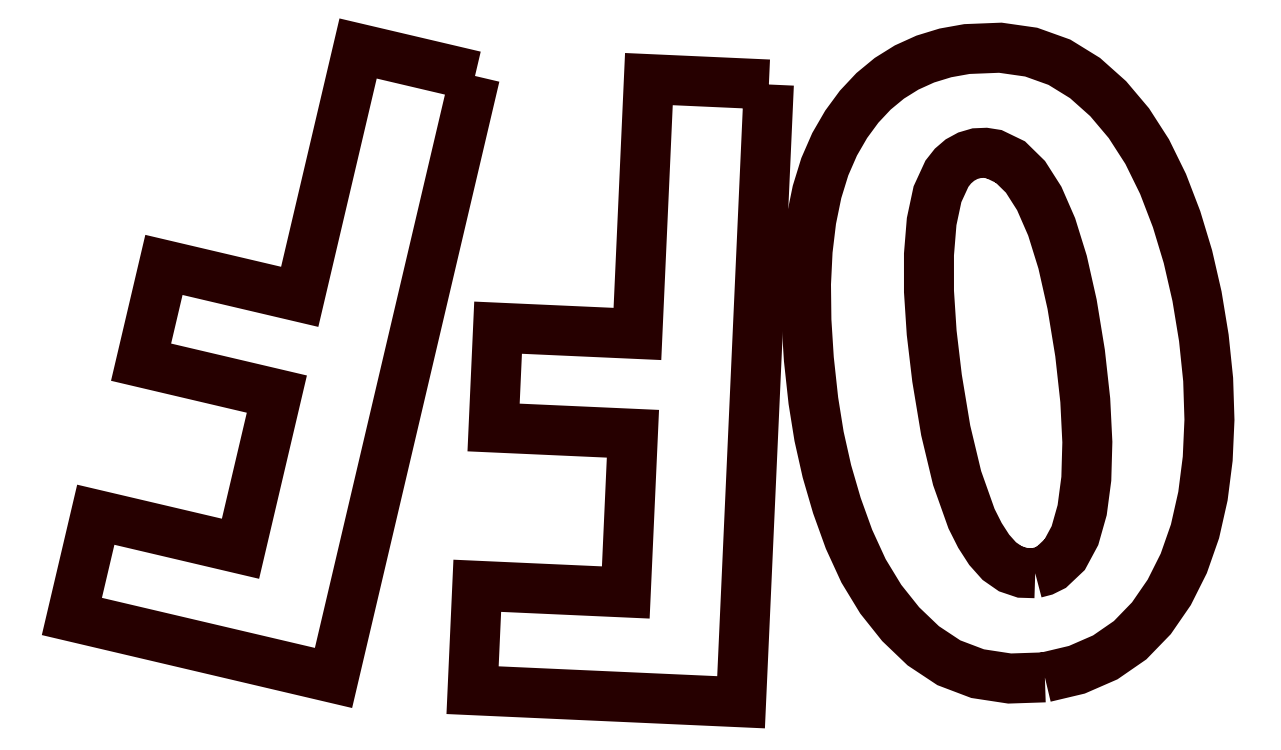
<metadata>
{"format":"dxf","ext":"dxf","renderer":"ezdxf+matplotlib","layout":"modelspace","background":"white","min_lineweight":24,"dpi":150}
</metadata>
<code>
0
SECTION
2
ENTITIES
0
POLYLINE
8
LAYER_1
66
     1
10
0
20
0
30
0
70
     1
0
VERTEX
8
LAYER_1
10
-35.42
20
120.5
30
0
0
VERTEX
8
LAYER_1
10
-35.28
20
120.5
30
0
0
VERTEX
8
LAYER_1
10
-35.15
20
120.6
30
0
0
VERTEX
8
LAYER_1
10
-35.05
20
120.6
30
0
0
VERTEX
8
LAYER_1
10
-34.95
20
120.7
30
0
0
VERTEX
8
LAYER_1
10
-34.87
20
120.9
30
0
0
VERTEX
8
LAYER_1
10
-34.81
20
121
30
0
0
VERTEX
8
LAYER_1
10
-34.76
20
121.1
30
0
0
VERTEX
8
LAYER_1
10
-34.73
20
121.3
30
0
0
VERTEX
8
LAYER_1
10
-34.71
20
121.4
30
0
0
VERTEX
8
LAYER_1
10
-34.7
20
121.6
30
0
0
VERTEX
8
LAYER_1
10
-34.7
20
121.8
30
0
0
VERTEX
8
LAYER_1
10
-34.72
20
122
30
0
0
VERTEX
8
LAYER_1
10
-34.75
20
122.1
30
0
0
VERTEX
8
LAYER_1
10
-34.79
20
122.3
30
0
0
VERTEX
8
LAYER_1
10
-34.84
20
122.5
30
0
0
VERTEX
8
LAYER_1
10
-34.9
20
122.6
30
0
0
VERTEX
8
LAYER_1
10
-34.97
20
122.8
30
0
0
VERTEX
8
LAYER_1
10
-35.05
20
122.9
30
0
0
VERTEX
8
LAYER_1
10
-35.14
20
123
30
0
0
VERTEX
8
LAYER_1
10
-35.24
20
123.1
30
0
0
VERTEX
8
LAYER_1
10
-35.35
20
123.2
30
0
0
VERTEX
8
LAYER_1
10
-35.48
20
123.2
30
0
0
VERTEX
8
LAYER_1
10
-35.61
20
123.2
30
0
0
VERTEX
8
LAYER_1
10
-35.76
20
123.2
30
0
0
VERTEX
8
LAYER_1
10
-35.85
20
123.2
30
0
0
VERTEX
8
LAYER_1
10
-35.94
20
123.2
30
0
0
VERTEX
8
LAYER_1
10
-36.02
20
123.1
30
0
0
VERTEX
8
LAYER_1
10
-36.1
20
123.1
30
0
0
VERTEX
8
LAYER_1
10
-36.17
20
123
30
0
0
VERTEX
8
LAYER_1
10
-36.23
20
123
30
0
0
VERTEX
8
LAYER_1
10
-36.29
20
122.9
30
0
0
VERTEX
8
LAYER_1
10
-36.34
20
122.8
30
0
0
VERTEX
8
LAYER_1
10
-36.38
20
122.7
30
0
0
VERTEX
8
LAYER_1
10
-36.41
20
122.6
30
0
0
VERTEX
8
LAYER_1
10
-36.44
20
122.5
30
0
0
VERTEX
8
LAYER_1
10
-36.45
20
122.3
30
0
0
VERTEX
8
LAYER_1
10
-36.46
20
122.2
30
0
0
VERTEX
8
LAYER_1
10
-36.46
20
122
30
0
0
VERTEX
8
LAYER_1
10
-36.45
20
121.9
30
0
0
VERTEX
8
LAYER_1
10
-36.43
20
121.7
30
0
0
VERTEX
8
LAYER_1
10
-36.4
20
121.5
30
0
0
VERTEX
8
LAYER_1
10
-36.37
20
121.4
30
0
0
VERTEX
8
LAYER_1
10
-36.33
20
121.2
30
0
0
VERTEX
8
LAYER_1
10
-36.27
20
121.1
30
0
0
VERTEX
8
LAYER_1
10
-36.21
20
120.9
30
0
0
VERTEX
8
LAYER_1
10
-36.13
20
120.8
30
0
0
VERTEX
8
LAYER_1
10
-36.05
20
120.7
30
0
0
VERTEX
8
LAYER_1
10
-35.95
20
120.6
30
0
0
VERTEX
8
LAYER_1
10
-35.84
20
120.5
30
0
0
VERTEX
8
LAYER_1
10
-35.71
20
120.5
30
0
0
VERTEX
8
LAYER_1
10
-35.57
20
120.5
30
0
0
SEQEND
8
LAYER_1
0
POLYLINE
8
LAYER_1
66
     1
10
0
20
0
30
0
70
     1
0
VERTEX
8
LAYER_1
10
-35.46
20
120.9
30
0
0
VERTEX
8
LAYER_1
10
-35.52
20
120.9
30
0
0
VERTEX
8
LAYER_1
10
-35.57
20
121
30
0
0
VERTEX
8
LAYER_1
10
-35.62
20
121
30
0
0
VERTEX
8
LAYER_1
10
-35.66
20
121
30
0
0
VERTEX
8
LAYER_1
10
-35.7
20
121.1
30
0
0
VERTEX
8
LAYER_1
10
-35.74
20
121.2
30
0
0
VERTEX
8
LAYER_1
10
-35.8
20
121.4
30
0
0
VERTEX
8
LAYER_1
10
-35.85
20
121.6
30
0
0
VERTEX
8
LAYER_1
10
-35.89
20
121.8
30
0
0
VERTEX
8
LAYER_1
10
-35.91
20
122
30
0
0
VERTEX
8
LAYER_1
10
-35.92
20
122.2
30
0
0
VERTEX
8
LAYER_1
10
-35.92
20
122.3
30
0
0
VERTEX
8
LAYER_1
10
-35.91
20
122.5
30
0
0
VERTEX
8
LAYER_1
10
-35.89
20
122.6
30
0
0
VERTEX
8
LAYER_1
10
-35.85
20
122.7
30
0
0
VERTEX
8
LAYER_1
10
-35.82
20
122.7
30
0
0
VERTEX
8
LAYER_1
10
-35.79
20
122.7
30
0
0
VERTEX
8
LAYER_1
10
-35.75
20
122.8
30
0
0
VERTEX
8
LAYER_1
10
-35.72
20
122.8
30
0
0
VERTEX
8
LAYER_1
10
-35.68
20
122.8
30
0
0
VERTEX
8
LAYER_1
10
-35.64
20
122.8
30
0
0
VERTEX
8
LAYER_1
10
-35.57
20
122.7
30
0
0
VERTEX
8
LAYER_1
10
-35.5
20
122.7
30
0
0
VERTEX
8
LAYER_1
10
-35.44
20
122.6
30
0
0
VERTEX
8
LAYER_1
10
-35.39
20
122.5
30
0
0
VERTEX
8
LAYER_1
10
-35.34
20
122.3
30
0
0
VERTEX
8
LAYER_1
10
-35.3
20
122.1
30
0
0
VERTEX
8
LAYER_1
10
-35.26
20
121.9
30
0
0
VERTEX
8
LAYER_1
10
-35.24
20
121.7
30
0
0
VERTEX
8
LAYER_1
10
-35.23
20
121.5
30
0
0
VERTEX
8
LAYER_1
10
-35.24
20
121.4
30
0
0
VERTEX
8
LAYER_1
10
-35.25
20
121.2
30
0
0
VERTEX
8
LAYER_1
10
-35.29
20
121.1
30
0
0
VERTEX
8
LAYER_1
10
-35.33
20
121
30
0
0
VERTEX
8
LAYER_1
10
-35.39
20
121
30
0
0
VERTEX
8
LAYER_1
10
-35.42
20
120.9
30
0
0
SEQEND
8
LAYER_1
0
POLYLINE
8
LAYER_1
66
     1
10
0
20
0
30
0
70
     1
0
VERTEX
8
LAYER_1
10
-36.62
20
123.1
30
0
0
VERTEX
8
LAYER_1
10
-37.15
20
123.1
30
0
0
VERTEX
8
LAYER_1
10
-37.2
20
122
30
0
0
VERTEX
8
LAYER_1
10
-37.8
20
122
30
0
0
VERTEX
8
LAYER_1
10
-37.82
20
121.6
30
0
0
VERTEX
8
LAYER_1
10
-37.22
20
121.5
30
0
0
VERTEX
8
LAYER_1
10
-37.25
20
120.9
30
0
0
VERTEX
8
LAYER_1
10
-37.9
20
120.9
30
0
0
VERTEX
8
LAYER_1
10
-37.92
20
120.4
30
0
0
VERTEX
8
LAYER_1
10
-36.74
20
120.4
30
0
0
SEQEND
8
LAYER_1
0
POLYLINE
8
LAYER_1
66
     1
10
0
20
0
30
0
70
     1
0
VERTEX
8
LAYER_1
10
-37.91
20
123.1
30
0
0
VERTEX
8
LAYER_1
10
-38.42
20
123.2
30
0
0
VERTEX
8
LAYER_1
10
-38.67
20
122.1
30
0
0
VERTEX
8
LAYER_1
10
-39.26
20
122.3
30
0
0
VERTEX
8
LAYER_1
10
-39.36
20
121.9
30
0
0
VERTEX
8
LAYER_1
10
-38.77
20
121.7
30
0
0
VERTEX
8
LAYER_1
10
-38.93
20
121
30
0
0
VERTEX
8
LAYER_1
10
-39.56
20
121.2
30
0
0
VERTEX
8
LAYER_1
10
-39.67
20
120.8
30
0
0
VERTEX
8
LAYER_1
10
-38.52
20
120.5
30
0
0
SEQEND
8
LAYER_1
0
ENDSEC
0
EOF

</code>
